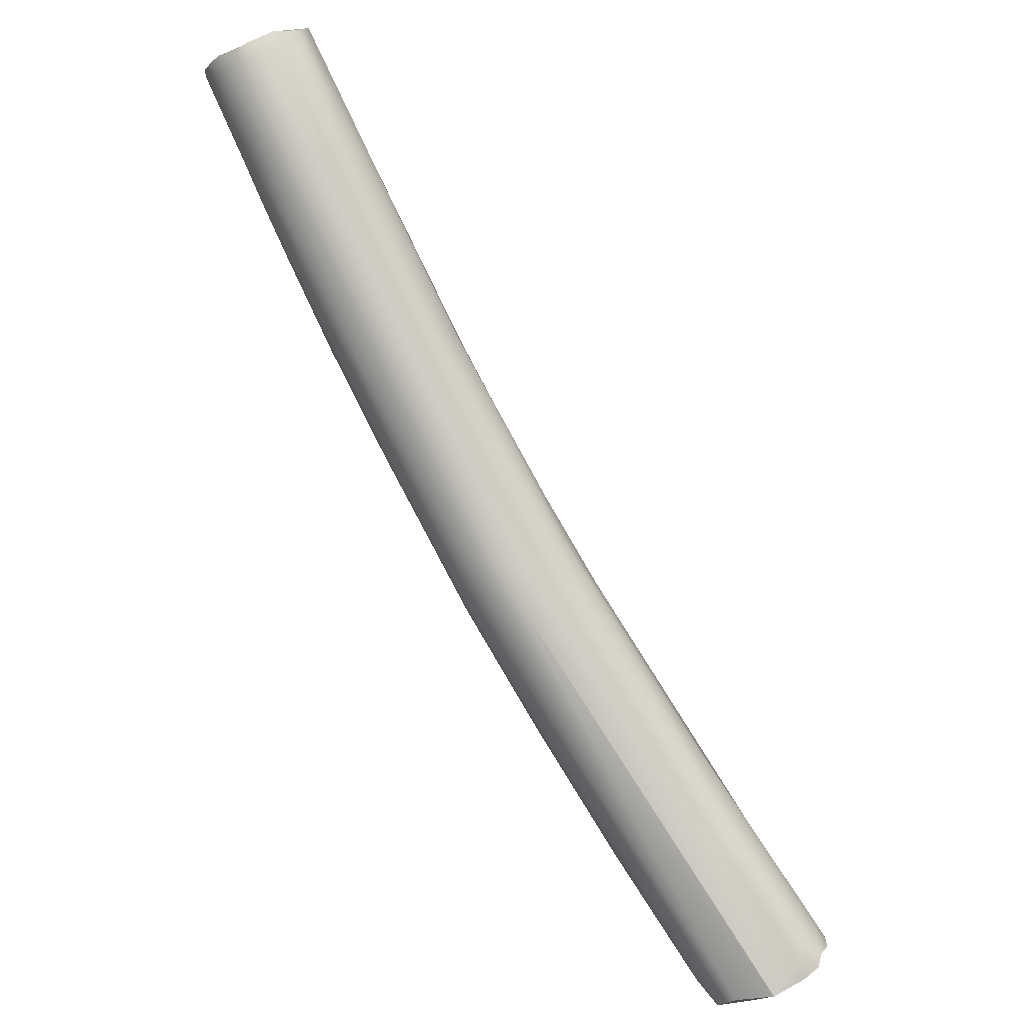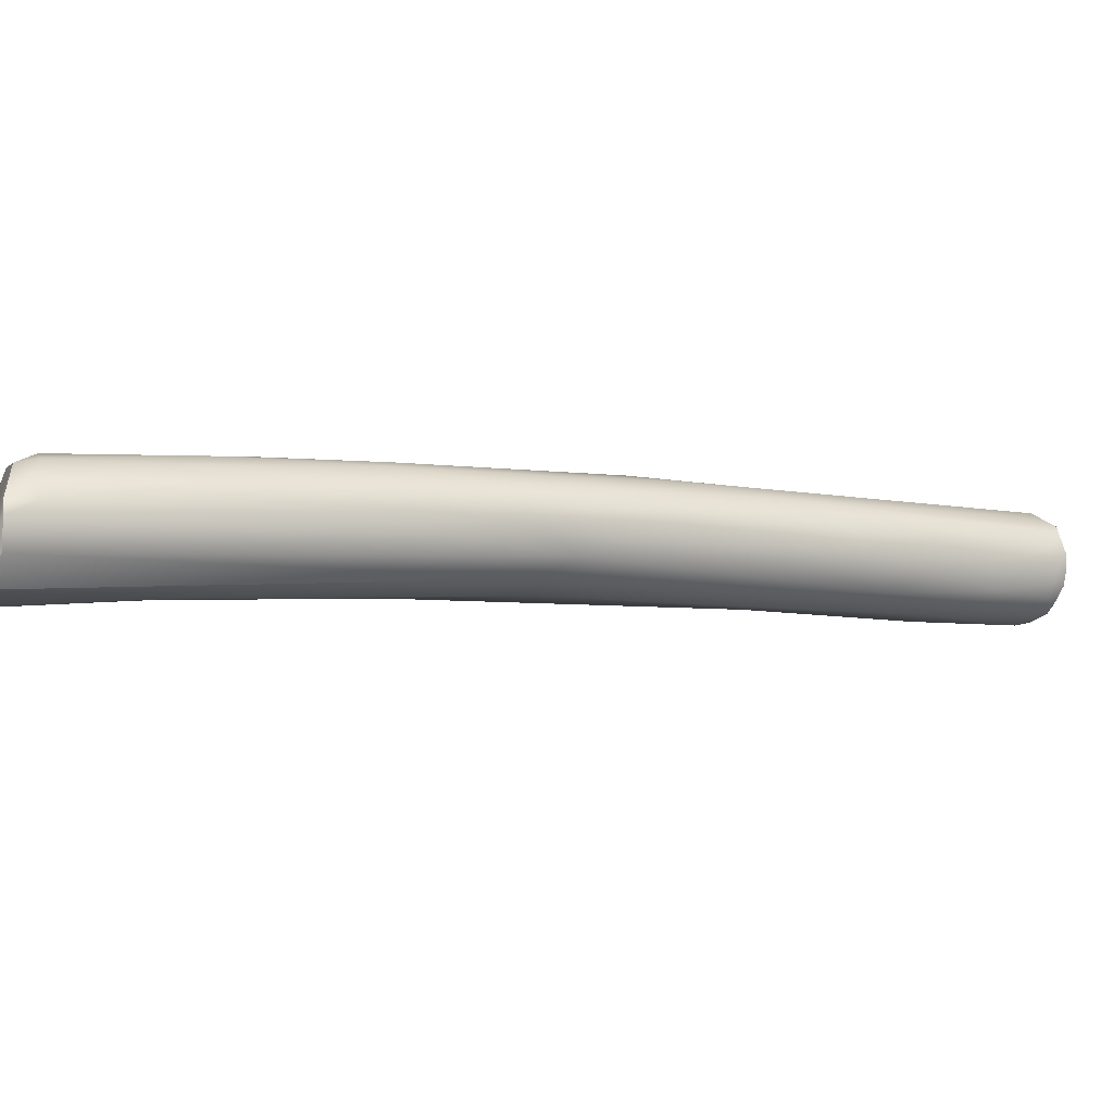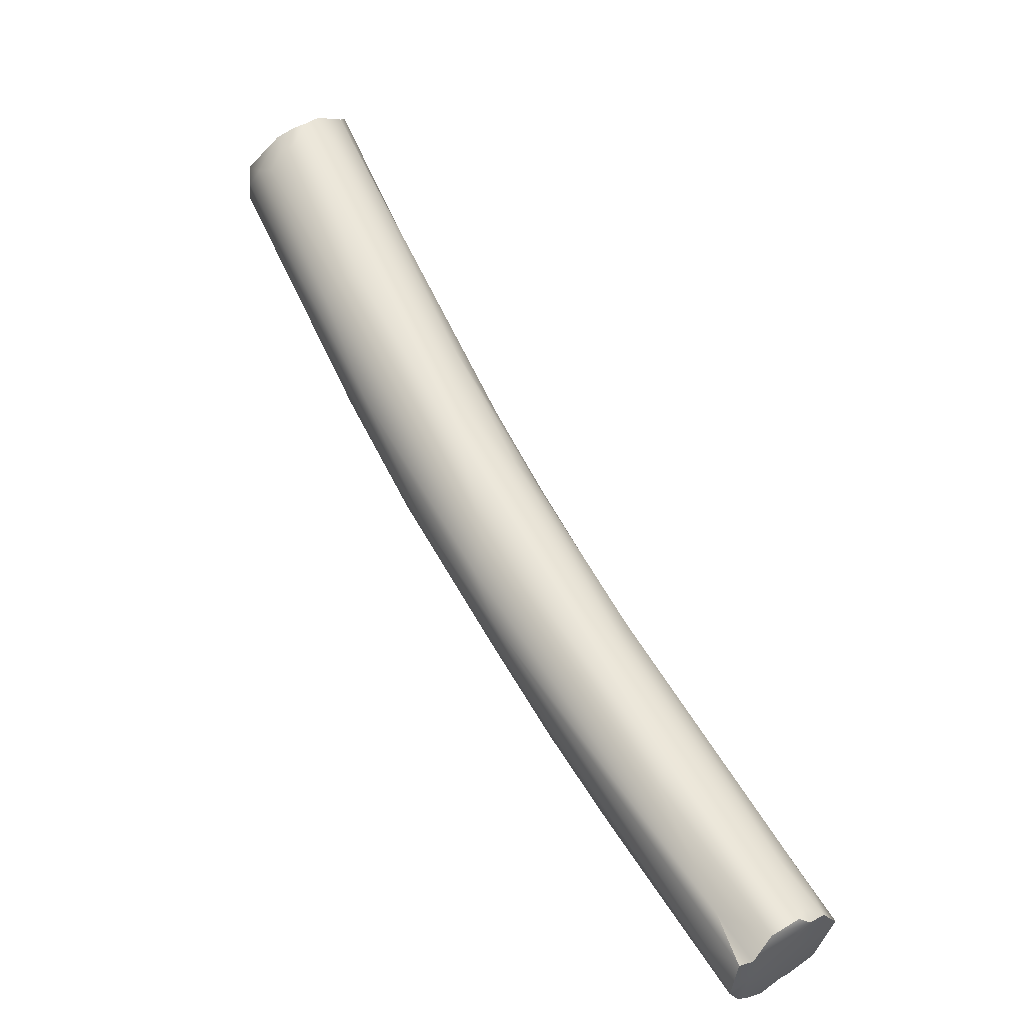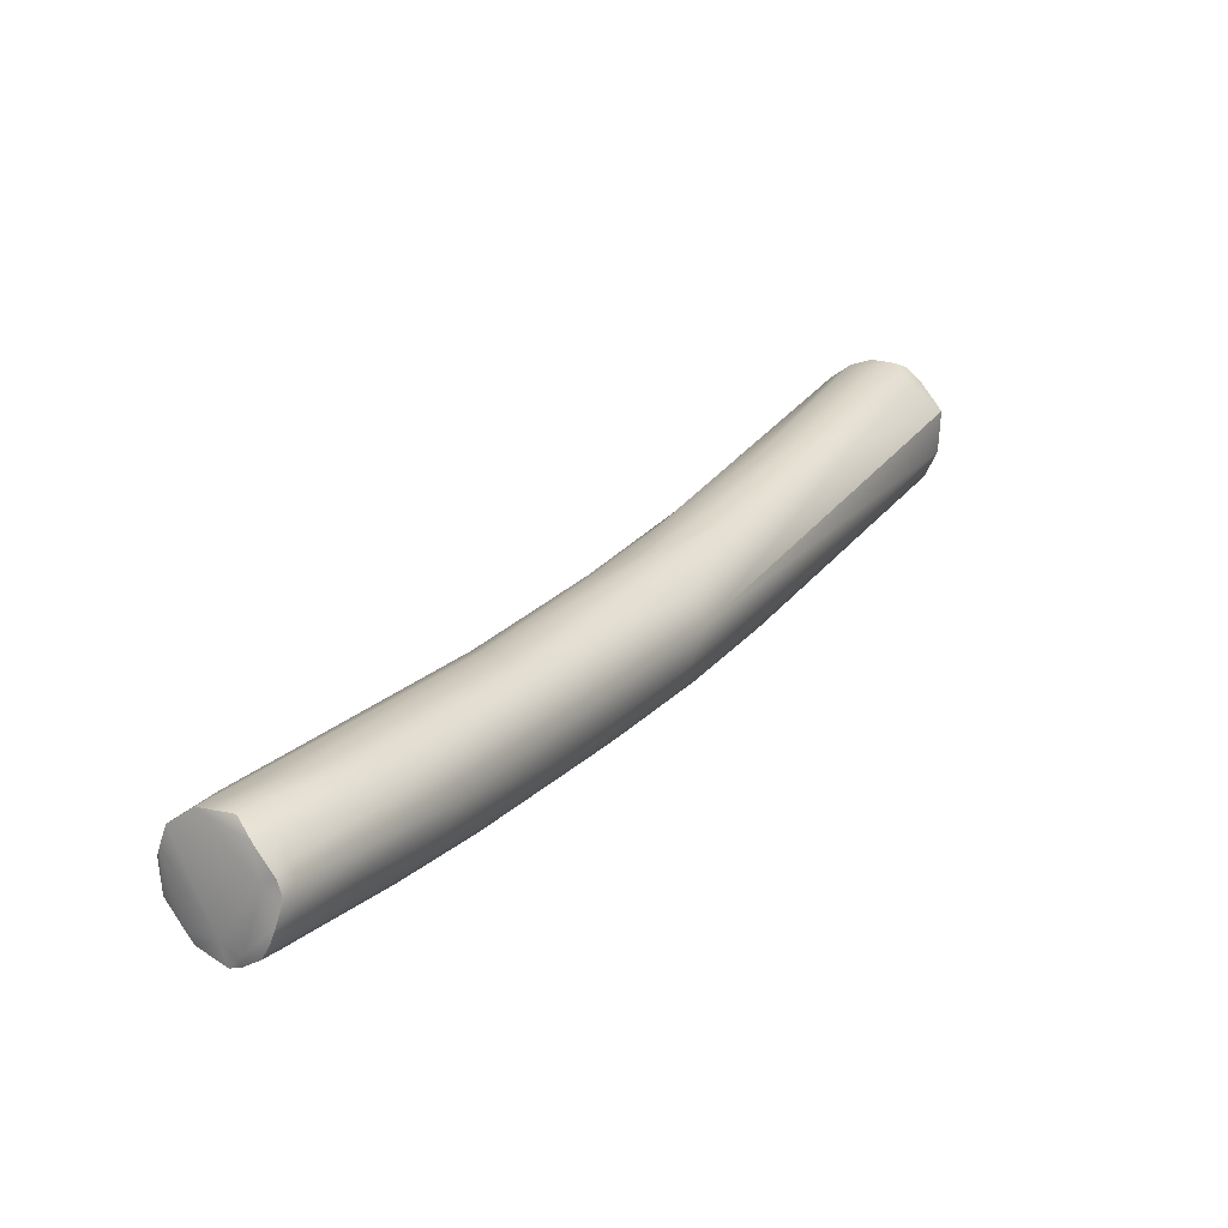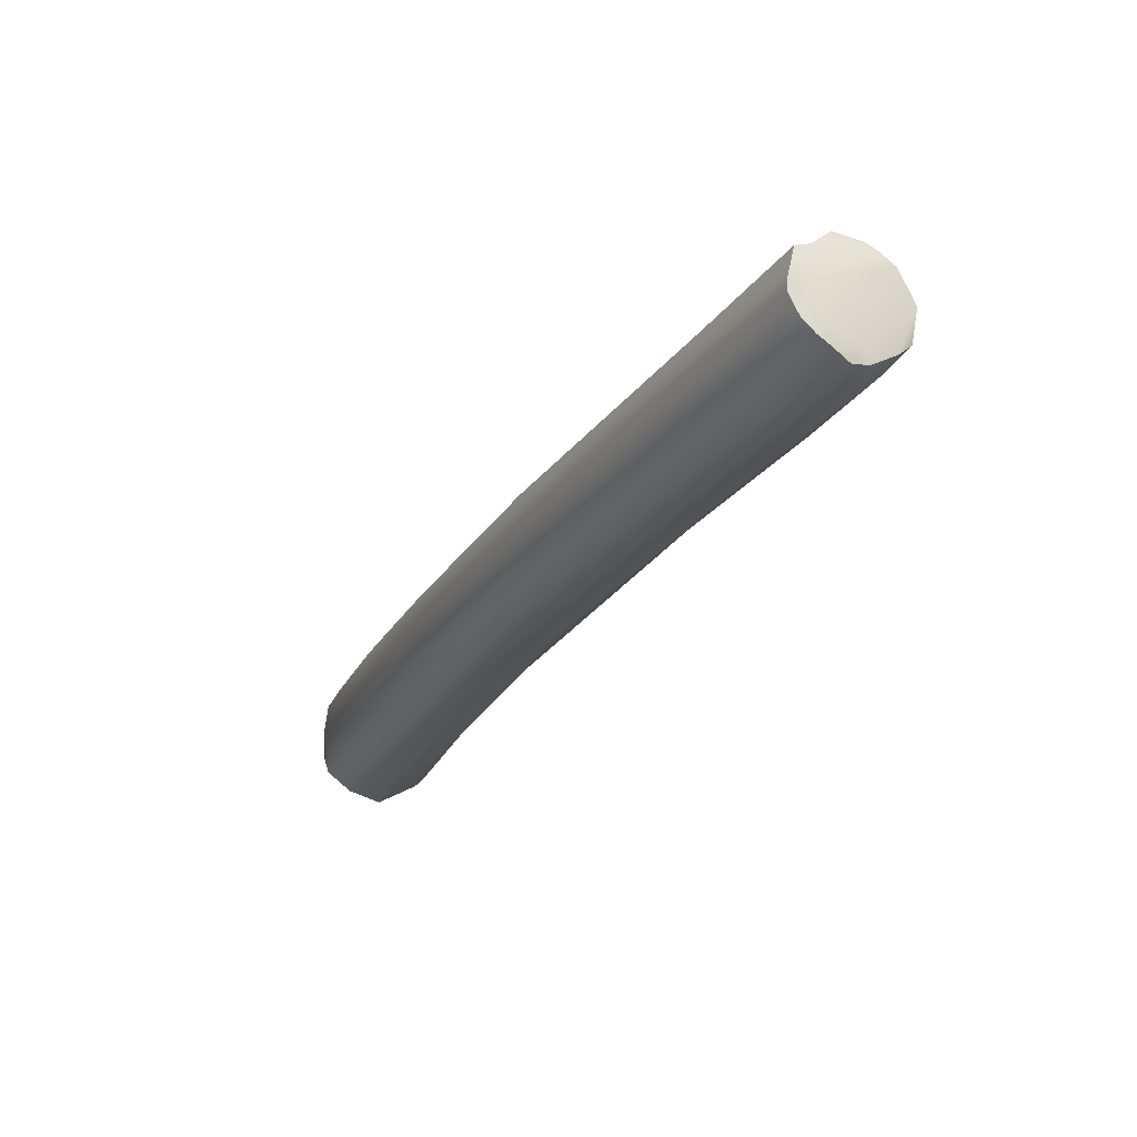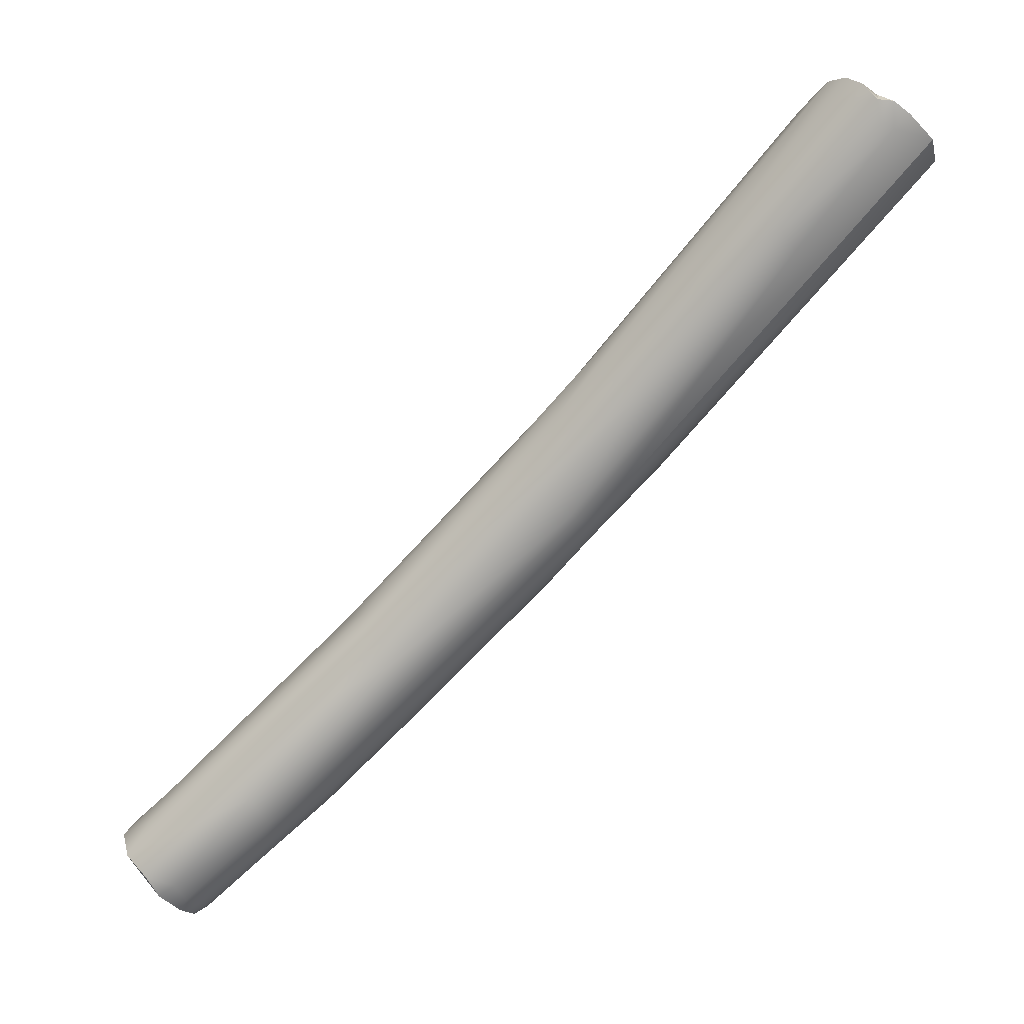
<metadata>
{"format":"obj","ext":"obj","renderer":"f3d","projection":"perspective","resolution":1024,"background":"white","views":[{"elev":-72.7,"azim":-107.1,"up":"+Y"},{"elev":-44.8,"azim":112.7,"up":"+Y"},{"elev":76.5,"azim":-166.0,"up":"+Y"},{"elev":-31.1,"azim":-68.1,"up":"+Z"},{"elev":-5.9,"azim":-161.7,"up":"+Y"},{"elev":31.4,"azim":-39.4,"up":"+Z"}]}
</metadata>
<code>
v -33.07 -129 956.5
v -32.58 -129.3 955.9
v -32.43 -129.5 956.3
v -32.24 -129.3 955.6
v -32.49 -128.9 955.8
v -32.12 -129.5 956
v -33.25 -128.7 957.1
v -33.32 -127.8 957.4
v -32.69 -129.3 956.9
v -31.82 -129.1 958.6
v -32.41 -127.7 958.2
v -32.88 -126.9 957.4
v -32.56 -126.6 957.1
v -32.34 -126.6 957.4
v -32.24 -126.4 957.1
v -30.07 -130.6 958.6
v -30.35 -130 956.8
v -30.23 -130.3 957.6
v -30.43 -130.2 959.5
v -31.84 -129.4 955.7
v -31.94 -129 955.2
v -31.54 -129.2 955.4
v -31.64 -128.7 955
v -31.28 -128.7 955.1
v -31.34 -128.4 954.8
v -31.38 -128 955
v -31.18 -127.8 955
v -30.8 -128.5 955.3
v -31.04 -127.8 954.9
v -31.64 -126.2 956.5
v -31.44 -127.5 955.4
v -31.36 -126.6 955.8
v -31.04 -127.5 954.9
v -30.19 -127.5 955.9
v -31.04 -126.7 955.6
v -30.2 -126.9 956.8
v -31.48 -127.3 958.5
v -28.26 -131.1 959.2
v -28.03 -130.7 958.6
v -27.69 -131 962.5
v -29.54 -129.6 956.7
v -28.09 -129.7 957.7
v -28.88 -128 960.4
v -28.1 -127.9 960.3
v -28.04 -127.8 959.7
v -26.41 -130.9 959.6
v -26.09 -130.6 959.7
v -24.9 -130.6 960.7
v -26.54 -131.7 963.2
v -26.54 -130.8 964
v -25.04 -131.9 961.6
v -26.22 -130.3 964.2
v -25.14 -130.3 965.1
v -26.98 -129.6 958.7
v -26.21 -129.4 963.6
v -22.16 -133 968.5
v -24.76 -130 960.9
v -22.54 -131.7 963.1
v -22.9 -132 967.8
v -22.59 -131.7 968
v -24.74 -129.5 964.3
v -23.46 -129.6 964.4
v -21.09 -133.7 965.9
v -21.46 -133.1 964.9
v -21.61 -134 967.5
v -20.96 -134.1 967
v -21 -132.7 970
v -22.65 -130.4 963.3
v -22.14 -132.3 963.7
v -21.72 -130.3 965.6
v -21.67 -130.5 964.7
v -21.12 -131.7 964.5
v -19.84 -131.8 966
v -21.94 -131.4 968.3
v -20.36 -131 968.4
v -19.72 -134.6 970.8
v -19.71 -133.5 966.4
v -19.39 -133.2 966.5
v -19.13 -132.9 966.6
v -18.54 -134.4 968.2
v -18.11 -132.9 967.7
v -17.38 -134.3 968.9
v -19.26 -132.7 971.6
v -18.26 -134.3 973.3
v -19.92 -131.6 969.8
v -16.03 -136.1 975.5
v -15.78 -136.5 974.9
v -16.59 -133.8 969.5
v -16.81 -133 969.4
v -17.13 -132.5 969.4
v -15.89 -132.7 973.1
v -15.34 -132.9 972.9
v -13.75 -137.4 978.3
v -13.48 -137.6 978.2
v -13.34 -137.4 978.9
v -13.01 -137.7 978.5
v -14.05 -135.3 972.7
v -14.02 -136.4 978.7
v -14.04 -136.1 978.7
v -13.64 -137.1 978.9
v -13.64 -136.5 979.2
v -13.64 -135.9 979.2
v -13.64 -135.3 978.9
v -13.35 -136.8 978.9
v -13.21 -135.7 978.7
v -15.09 -133.1 972.3
v -14.1 -133.8 972.9
v -13.95 -134.4 972.7
v -13.77 -134.5 977.8
v -13.04 -134.7 978.5
v -12.44 -138.1 977.8
v -11.84 -137.8 976.9
v -11.9 -137.6 977.4
v -11.24 -137.2 976.6
v -11.56 -136.7 975.9
v -11.11 -136.8 976.6
v -11.37 -136.1 975.9
v -11.45 -135.2 976
v -11.25 -135.3 976.6
v -12.62 -134.7 978.1
v -12.74 -134.3 978.1
v -12.62 -134.1 977.2
v -12.44 -134.4 977.9
v -12.14 -134.3 976.3
v -12.29 -134.2 977
v -12.03 -134.4 977.5
v -11.73 -134.7 976.3
v -33.07 -129 956.5
v -32.58 -129.3 955.9
v -32.24 -129.3 955.6
v -33.25 -128.7 957.1
v -33.32 -127.8 957.4
v -32.88 -126.9 957.4
v -32.56 -126.6 957.1
v -32.24 -126.4 957.1
v -31.94 -129 955.2
v -31.64 -128.7 955
v -31.34 -128.4 954.8
v -31.04 -127.8 954.9
v -31.64 -126.2 956.5
v -31.36 -126.6 955.8
v -31.04 -127.5 954.9
v -31.04 -126.7 955.6
v -31.04 -126.7 955.6
v -13.34 -137.4 978.9
v -13.34 -137.4 978.9
v -13.01 -137.7 978.5
v -13.64 -137.1 978.9
v -13.64 -137.1 978.9
v -13.64 -136.5 979.2
v -13.64 -135.9 979.2
v -13.64 -135.3 978.9
v -13.35 -136.8 978.9
v -13.04 -134.7 978.5
v -12.44 -138.1 977.8
v -12.44 -138.1 977.8
v -12.44 -138.1 977.8
v -11.84 -137.8 976.9
v -11.24 -137.2 976.6
v -11.11 -136.8 976.6
v -11.25 -135.3 976.6
v -12.74 -134.3 978.1
v -12.44 -134.4 977.9
v -12.03 -134.4 977.5
g grp1
f 1 7 8
f 1 8 5
f 2 3 9
f 128 2 9
f 9 131 128
f 129 1 5
f 31 26 5
f 2 4 6
f 6 3 2
f 9 3 16
f 130 5 21
f 129 5 130
f 6 16 3
f 6 4 20
f 20 4 136
f 131 10 132
f 10 50 132
f 31 5 8
f 131 9 19
f 19 10 131
f 50 11 132
f 132 11 12
f 12 11 37
f 8 133 31
f 133 13 31
f 12 14 134
f 37 14 12
f 134 14 15
f 13 135 30
f 16 6 18
f 18 20 17
f 19 9 16
f 39 38 17
f 17 38 18
f 16 49 19
f 40 19 49
f 40 10 19
f 49 16 65
f 10 40 50
f 136 23 22
f 22 20 136
f 25 137 26
f 26 137 21
f 5 26 21
f 22 23 24
f 138 24 23
f 18 6 20
f 17 20 22
f 41 22 24
f 138 28 24
f 138 29 28
f 26 27 139
f 26 139 25
f 33 139 27
f 27 31 33
f 26 31 27
f 41 17 22
f 29 54 28
f 54 29 57
f 142 57 29
f 28 42 41
f 28 41 24
f 54 42 28
f 39 17 41
f 31 13 32
f 32 13 30
f 35 33 31
f 31 32 35
f 141 140 36
f 36 140 45
f 57 142 34
f 143 34 142
f 34 143 68
f 144 141 36
f 68 143 36
f 14 37 15
f 44 140 15
f 44 45 140
f 66 16 38
f 16 18 38
f 66 65 16
f 46 42 47
f 49 50 40
f 34 68 57
f 41 46 39
f 42 46 41
f 42 54 47
f 37 11 52
f 15 37 43
f 44 15 43
f 52 55 37
f 37 55 43
f 11 50 52
f 54 48 47
f 38 39 51
f 51 39 46
f 54 57 48
f 49 76 50
f 49 65 76
f 55 61 43
f 52 53 55
f 61 44 43
f 45 62 36
f 63 66 38
f 51 63 38
f 64 51 46
f 56 67 59
f 48 58 47
f 48 72 58
f 57 72 48
f 47 69 46
f 47 58 69
f 61 55 85
f 61 75 44
f 61 85 75
f 50 60 52
f 76 56 50
f 53 52 60
f 60 74 53
f 53 74 55
f 74 85 55
f 56 59 50
f 50 59 60
f 59 67 60
f 70 36 62
f 71 68 36
f 70 71 36
f 45 44 62
f 44 75 62
f 70 62 75
f 64 46 69
f 51 64 63
f 72 79 58
f 87 65 66
f 65 87 76
f 57 68 72
f 68 71 90
f 72 68 73
f 73 68 90
f 60 83 74
f 67 83 60
f 56 76 86
f 69 78 77
f 69 77 64
f 58 78 69
f 66 63 112
f 64 77 63
f 112 63 80
f 77 80 63
f 58 79 78
f 80 77 82
f 78 88 82
f 78 82 77
f 79 88 78
f 72 81 79
f 72 73 81
f 79 81 88
f 73 90 89
f 56 84 67
f 83 67 103
f 67 84 103
f 70 106 71
f 106 90 71
f 83 85 74
f 86 76 87
f 86 84 56
f 87 66 111
f 86 87 94
f 81 73 89
f 70 92 106
f 89 88 81
f 75 91 70
f 92 70 91
f 93 86 94
f 94 95 93
f 93 95 100
f 94 96 95
f 112 80 114
f 88 97 82
f 82 114 80
f 88 117 97
f 108 117 88
f 111 94 87
f 86 100 84
f 84 102 103
f 93 100 86
f 83 103 109
f 120 110 105
f 84 99 102
f 98 84 100
f 100 101 98
f 99 84 98
f 101 102 99
f 98 101 99
f 148 145 104
f 150 149 153
f 105 150 153
f 150 105 151
f 151 105 152
f 146 147 153
f 147 105 153
f 152 105 110
f 103 154 109
f 89 90 107
f 107 90 106
f 89 108 88
f 108 89 107
f 85 121 75
f 91 75 121
f 91 121 122
f 92 124 106
f 91 122 92
f 107 106 127
f 127 106 124
f 83 109 85
f 85 109 121
f 154 121 109
f 94 111 96
f 66 112 155
f 156 113 147
f 147 113 105
f 157 158 113
f 116 105 113
f 113 158 159
f 113 159 116
f 97 115 82
f 126 120 105
f 115 114 82
f 115 97 117
f 105 116 119
f 117 108 118
f 126 105 119
f 108 107 118
f 107 127 118
f 127 164 161
f 114 115 160
f 115 117 160
f 160 117 161
f 117 118 161
f 127 161 118
f 123 120 126
f 162 120 123
f 110 120 162
f 121 163 122
f 92 122 125
f 164 122 163
f 164 125 122
f 124 125 164
f 125 124 92
f 124 164 127

</code>
